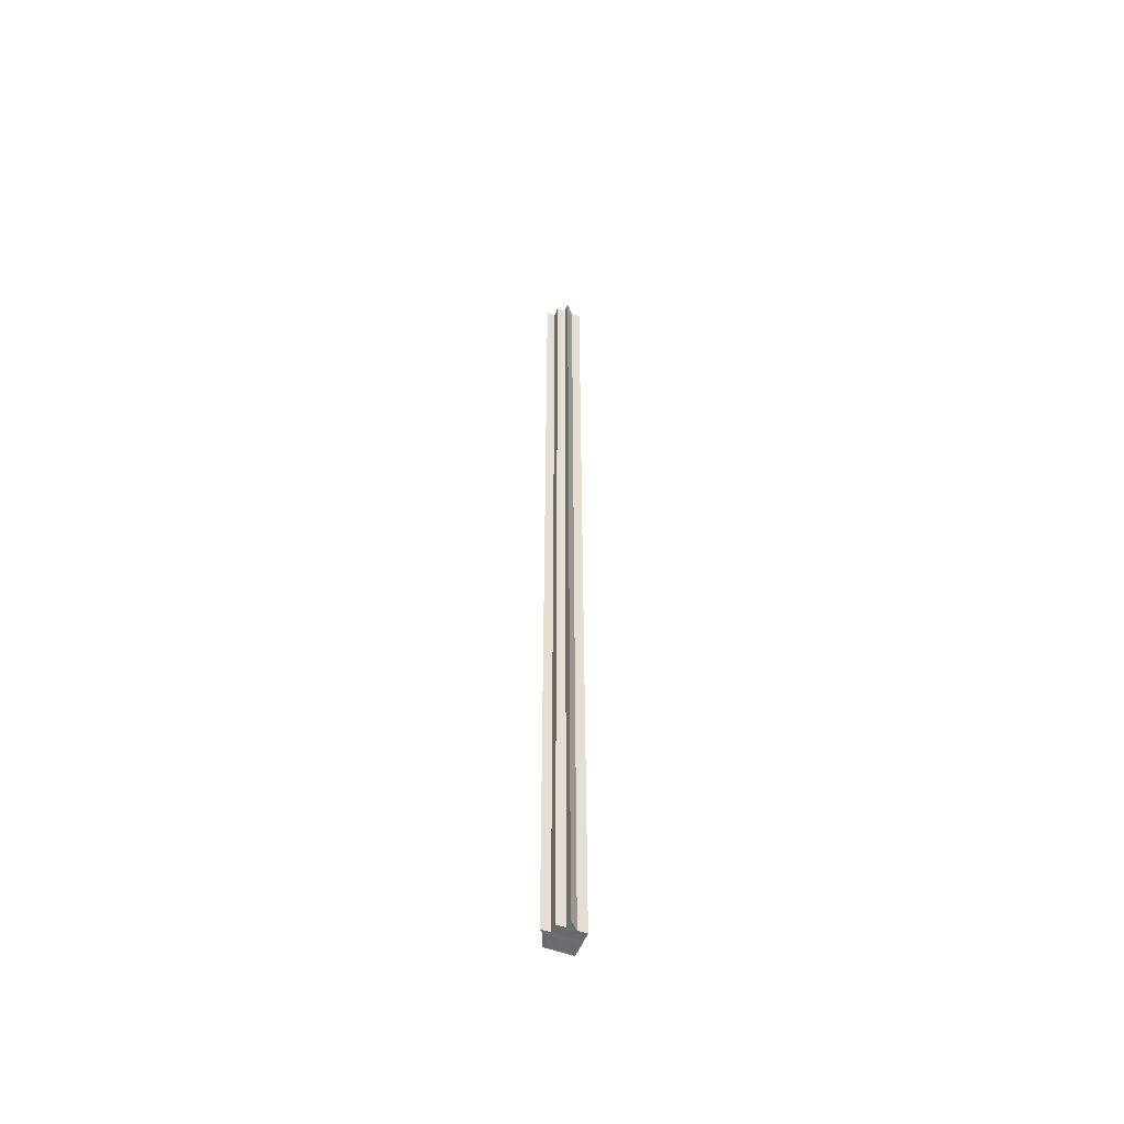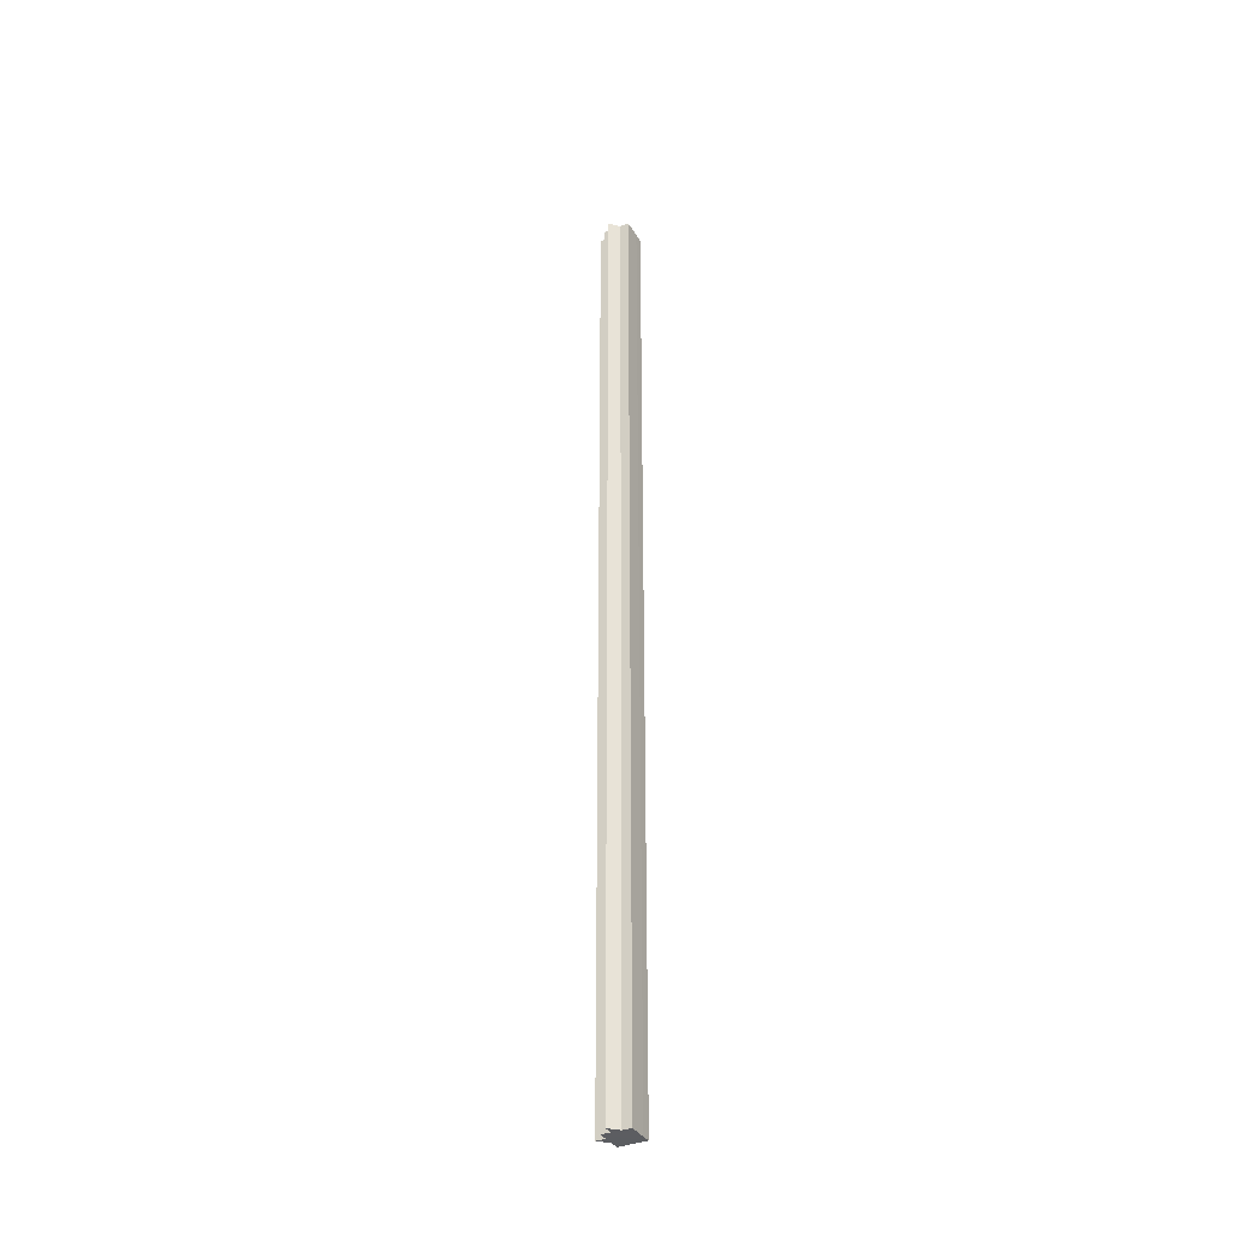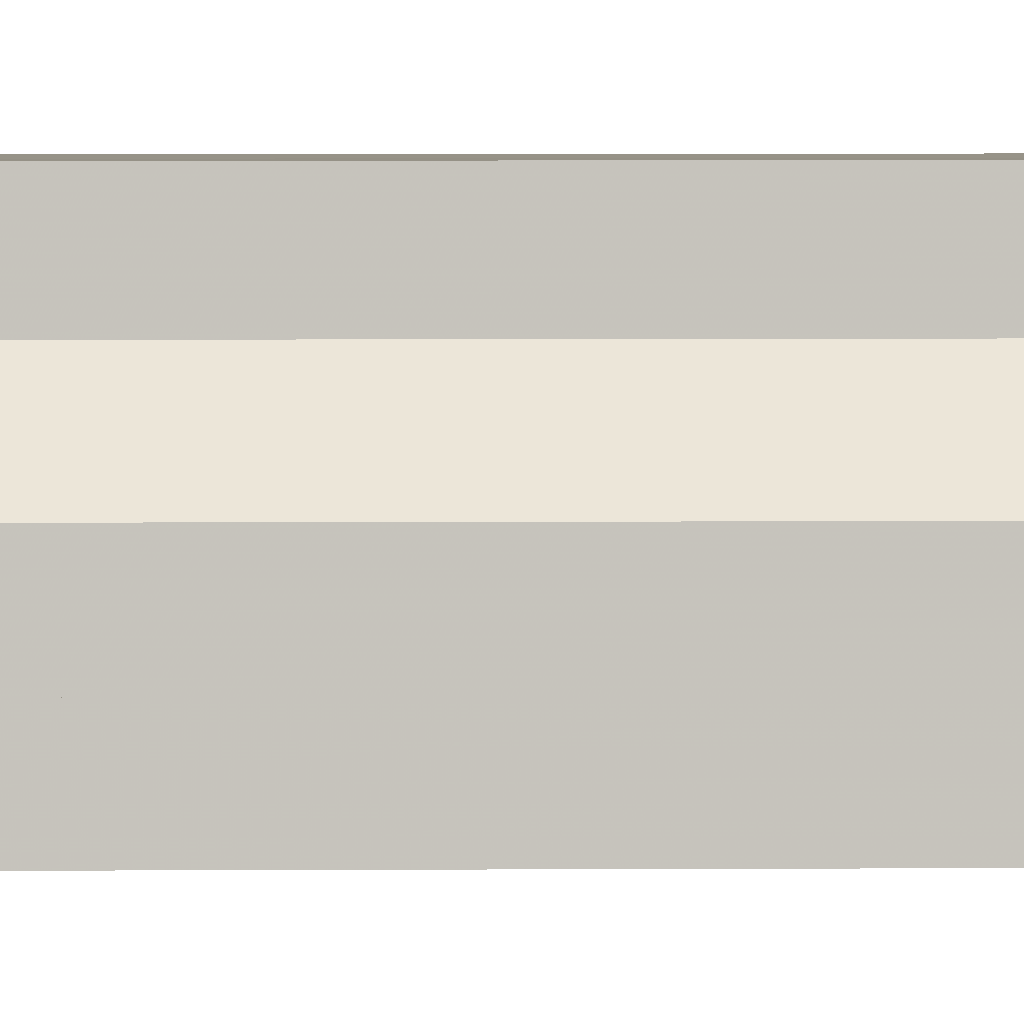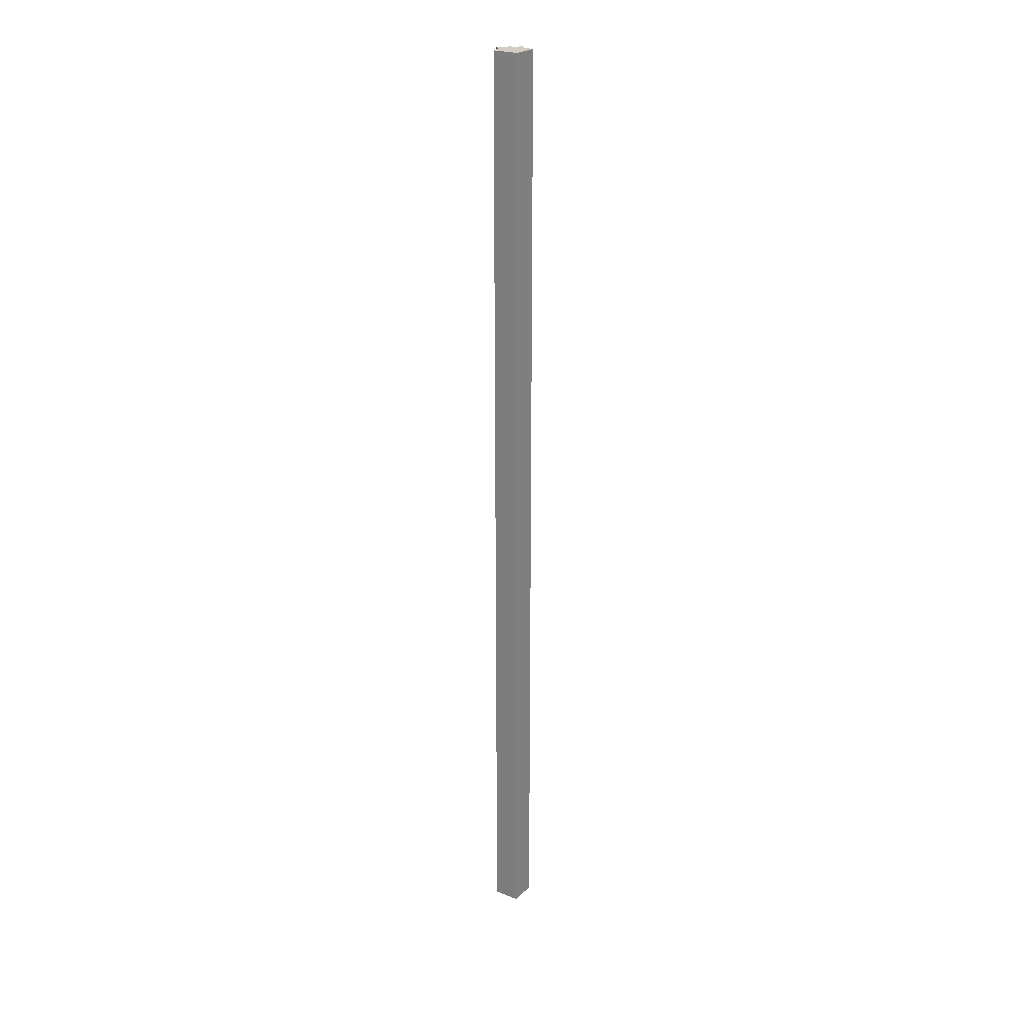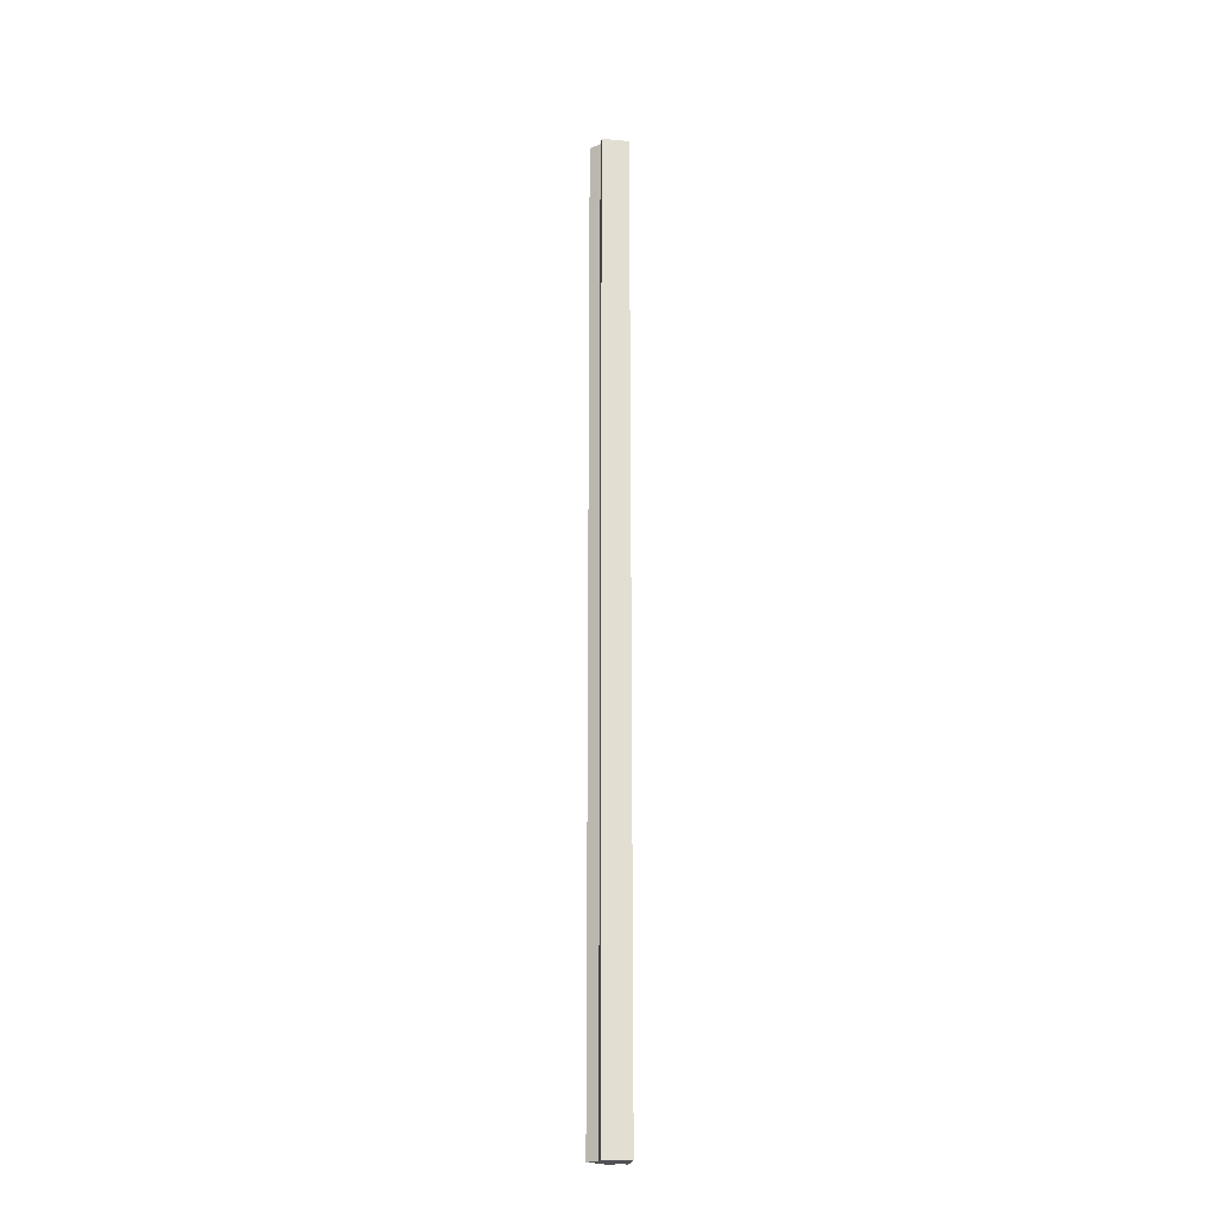
<metadata>
{"format":"obj","ext":"obj","renderer":"f3d","projection":"perspective","resolution":1024,"background":"white","views":[{"elev":-53.7,"azim":68.7,"up":"+Z"},{"elev":-36.5,"azim":117.2,"up":"+Z"},{"elev":1.2,"azim":85.0,"up":"+Y"},{"elev":24.4,"azim":-146.9,"up":"+Z"},{"elev":-21.7,"azim":171.3,"up":"+Z"}]}
</metadata>
<code>
o 2846
v 2214 1884 20
v 2214 1884 20
v 2214 1884 21.07
v 2214 1884 20
v 2214 1884 21.07
v 2214 1884 20
v 2214 1884 21.07
v 2214 1884 20
v 2214 1884 21.07
v 2214 1884 20
v 2214 1884 20
v 2214 1884 20
v 2214 1884 20
v 2214 1884 21.07
v 2214 1884 21.07
v 2214 1884 20
v 2214 1884 20
v 2214 1884 21.07
v 2214 1884 21.07
v 2214 1884 20
v 2214 1884 21.07
v 2214 1884 20
v 2214 1884 20
v 2214 1884 21.07
v 2214 1884 20
v 2214 1884 20
v 2214 1884 20
v 2214 1884 20
v 2214 1884 21.07
v 2214 1884 20
v 2214 1884 21.07
v 2214 1884 20
v 2214 1884 20
v 2214 1884 20
v 2214 1884 21.07
v 2214 1884 21.07
v 2214 1884 21.07
v 2214 1884 21.07
v 2214 1884 21.07
v 2214 1884 20
v 2214 1884 21.07
v 2214 1884 20
v 2214 1884 21.07
v 2214 1884 20
v 2214 1884 20
v 2214 1884 20
v 2214 1884 20
v 2214 1884 21.07
v 2214 1884 20
v 2214 1884 20
v 2214 1884 20
v 2214 1884 21.07
v 2214 1884 20
v 2214 1884 21.07
v 2214 1884 20
v 2214 1884 20
v 2214 1884 21.07
v 2214 1884 21.07
v 2214 1884 20
v 2214 1884 21.07
v 2214 1884 20
v 2214 1884 20
v 2214 1884 21.07
v 2214 1884 21.07
v 2214 1884 20
v 2214 1884 20
v 2214 1884 21.07
v 2214 1884 21.07
v 2214 1884 20
v 2214 1884 20
v 2214 1884 21.07
v 2214 1884 21.07
v 2214 1884 21.07
v 2214 1884 21.07
v 2214 1884 21.07
v 2214 1884 21.07
v 2214 1884 21.07
v 2214 1884 21.07
v 2214 1884 21.07
v 2214 1884 21.07
v 2214 1884 21.07
v 2214 1884 21.07
v 2214 1884 21.07
v 2214 1884 20
v 2214 1884 20
v 2214 1884 21.07
f 1 2 3
f 2 4 5
f 3 6 7
f 7 8 9
f 10 8 11
f 10 12 8
f 10 11 13
f 14 13 15
f 10 16 12
f 10 17 16
f 18 17 19
f 10 20 17
f 21 22 18
f 10 23 20
f 24 25 21
f 26 27 24
f 27 28 29
f 28 30 31
f 10 32 23
f 10 33 32
f 10 34 33
f 35 32 36
f 37 34 38
f 39 40 35
f 41 42 37
f 43 44 39
f 45 46 41
f 46 47 48
f 49 50 43
f 50 51 52
f 51 53 54
f 55 56 57
f 58 59 60
f 10 61 59
f 10 62 61
f 63 62 64
f 65 66 63
f 67 61 68
f 69 70 67
f 71 60 72
f 71 72 73
f 71 15 74
f 71 74 75
f 71 75 76
f 71 76 77
f 71 77 78
f 71 78 79
f 71 79 80
f 71 80 81
f 71 81 82
f 71 82 83
f 84 85 86

</code>
